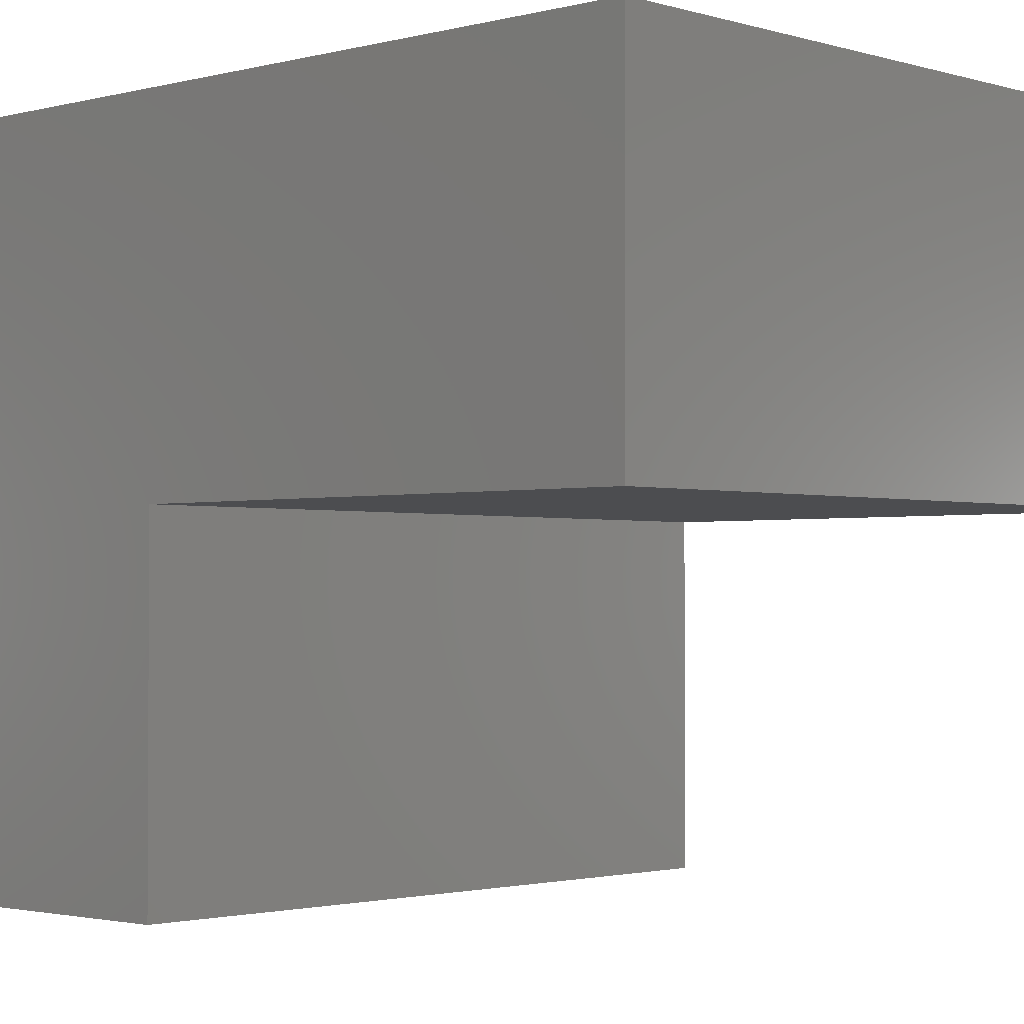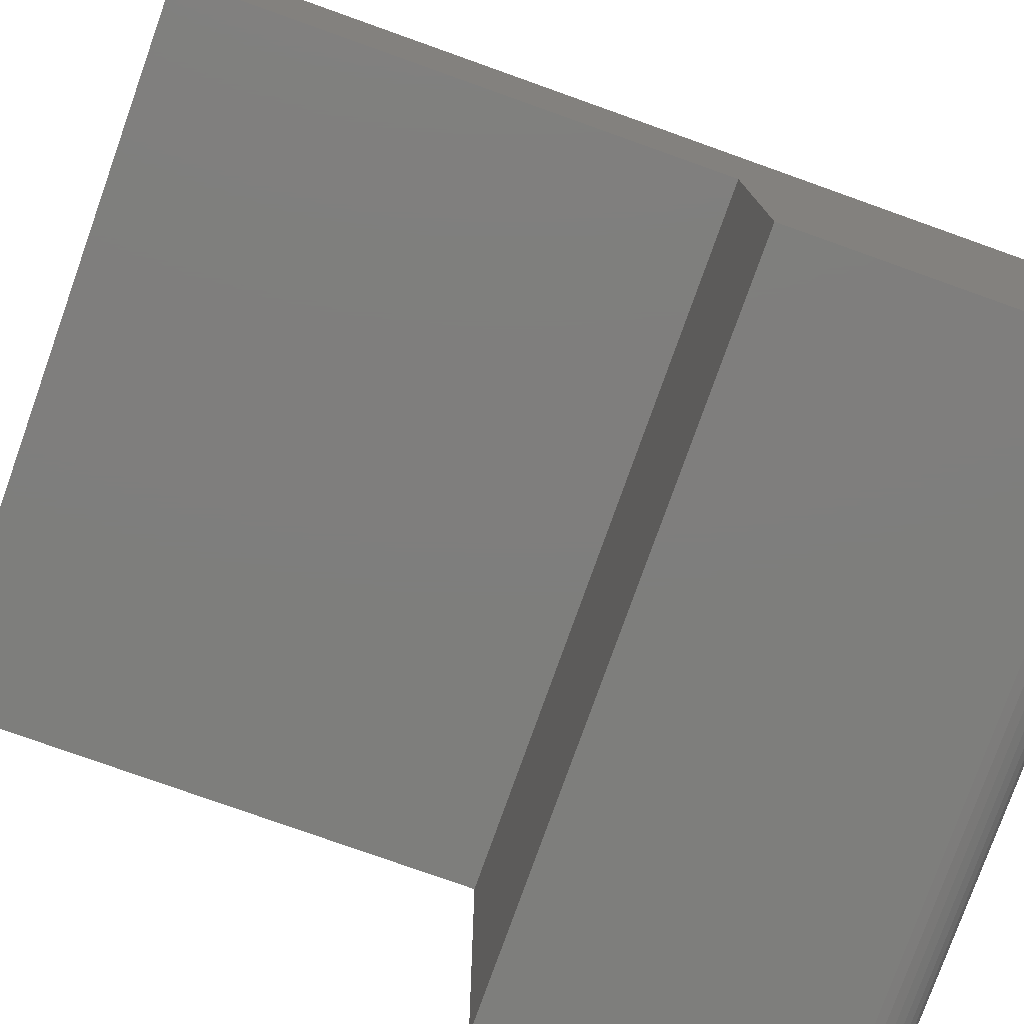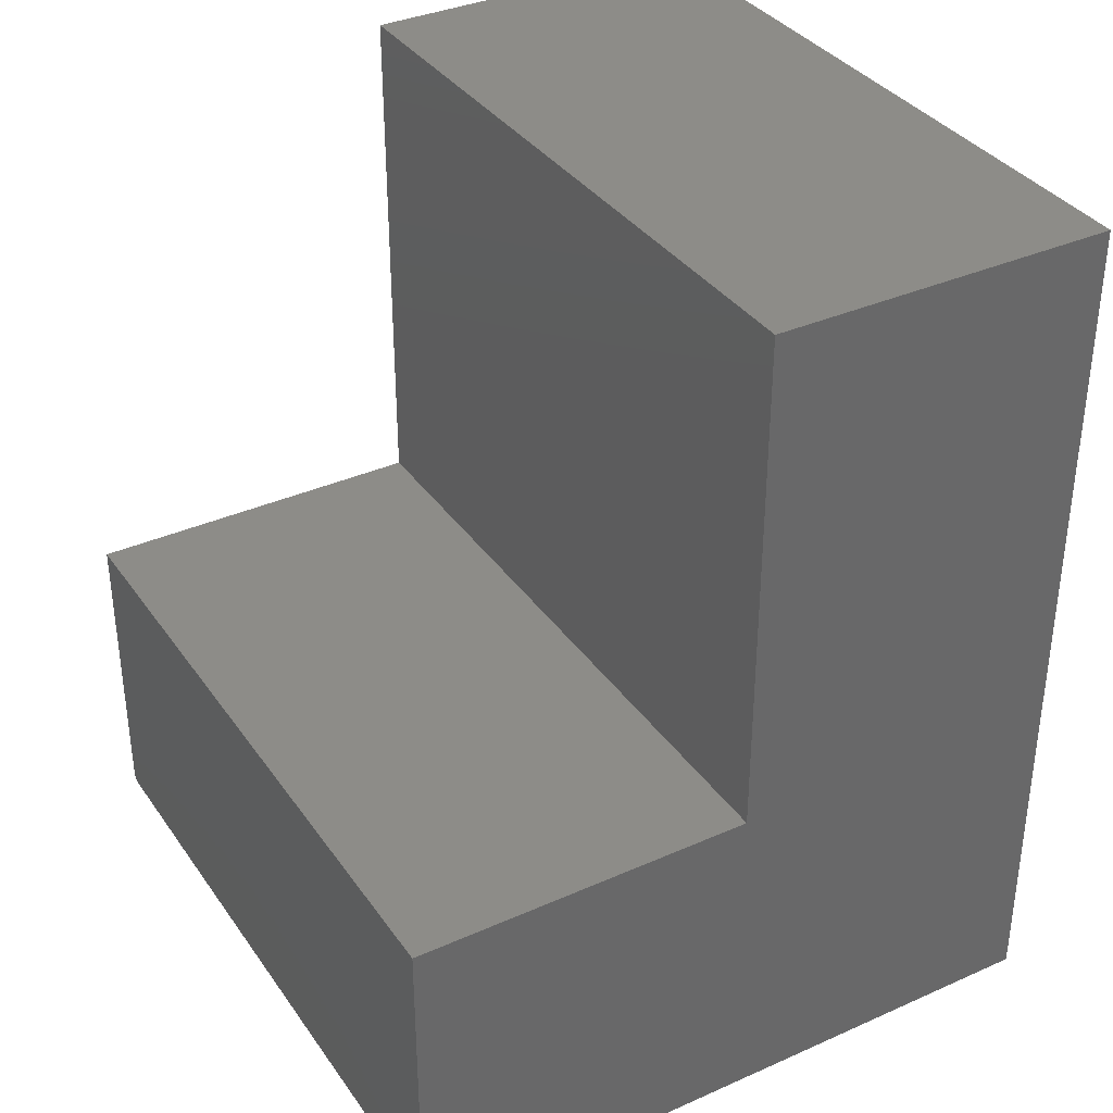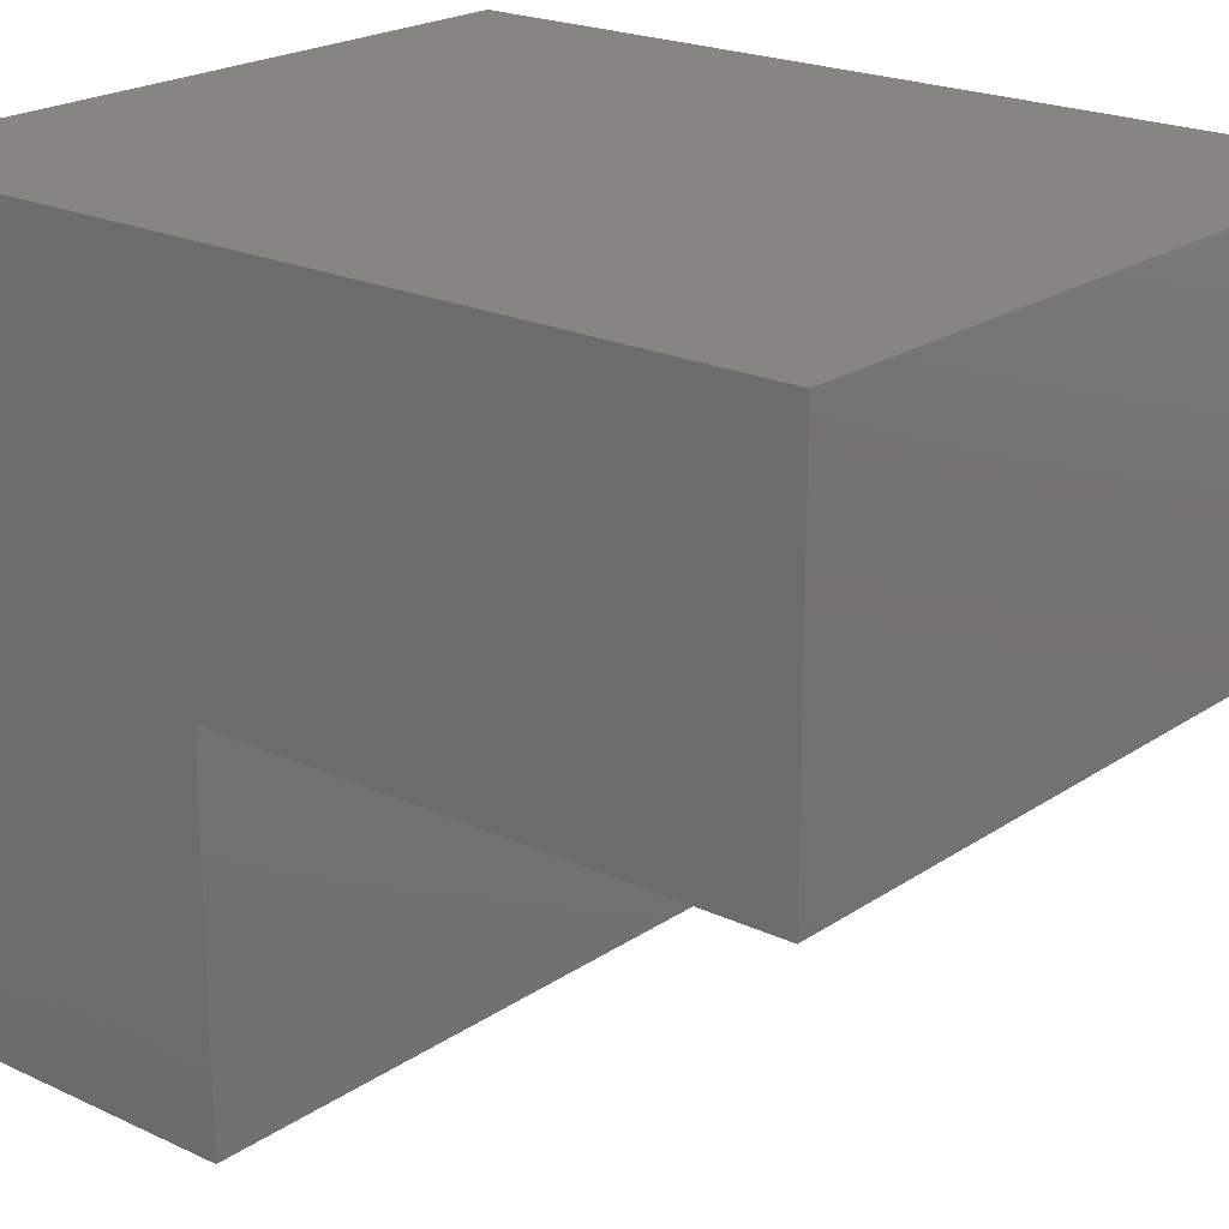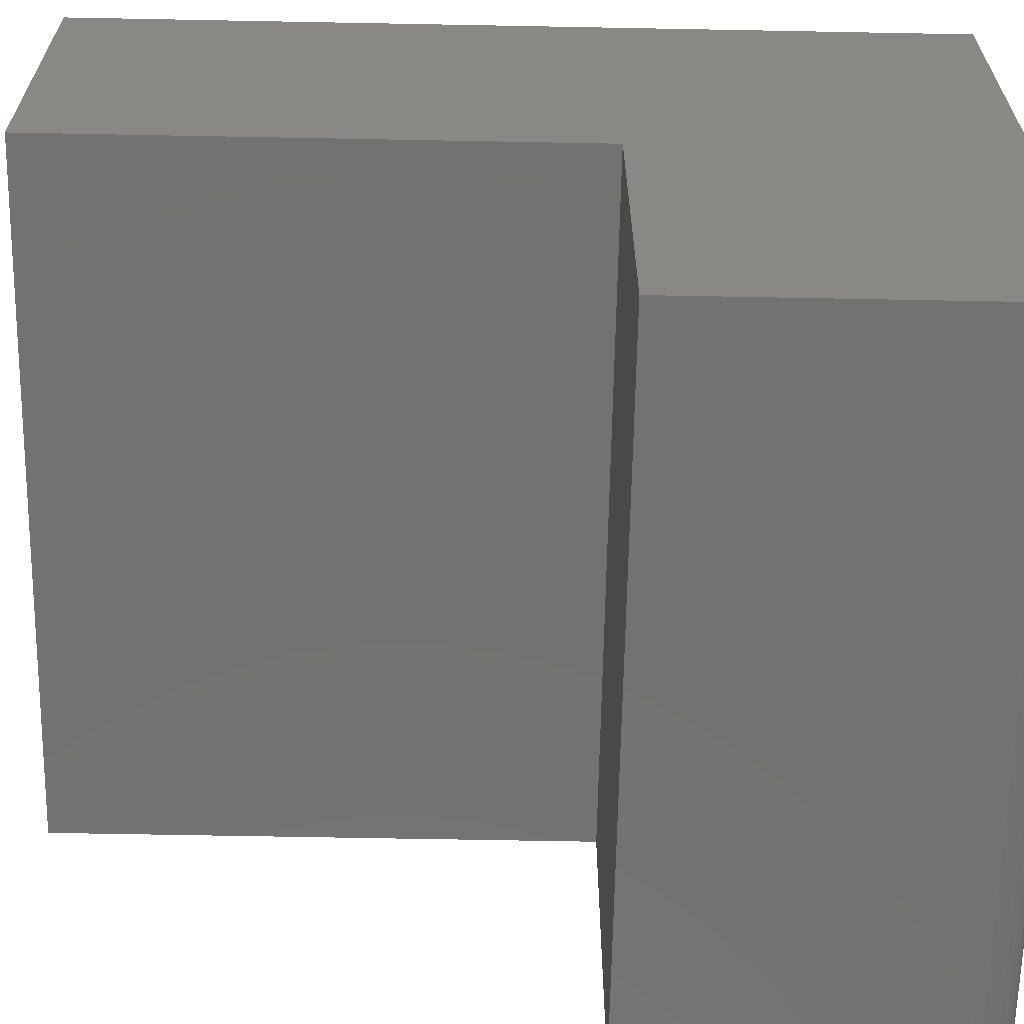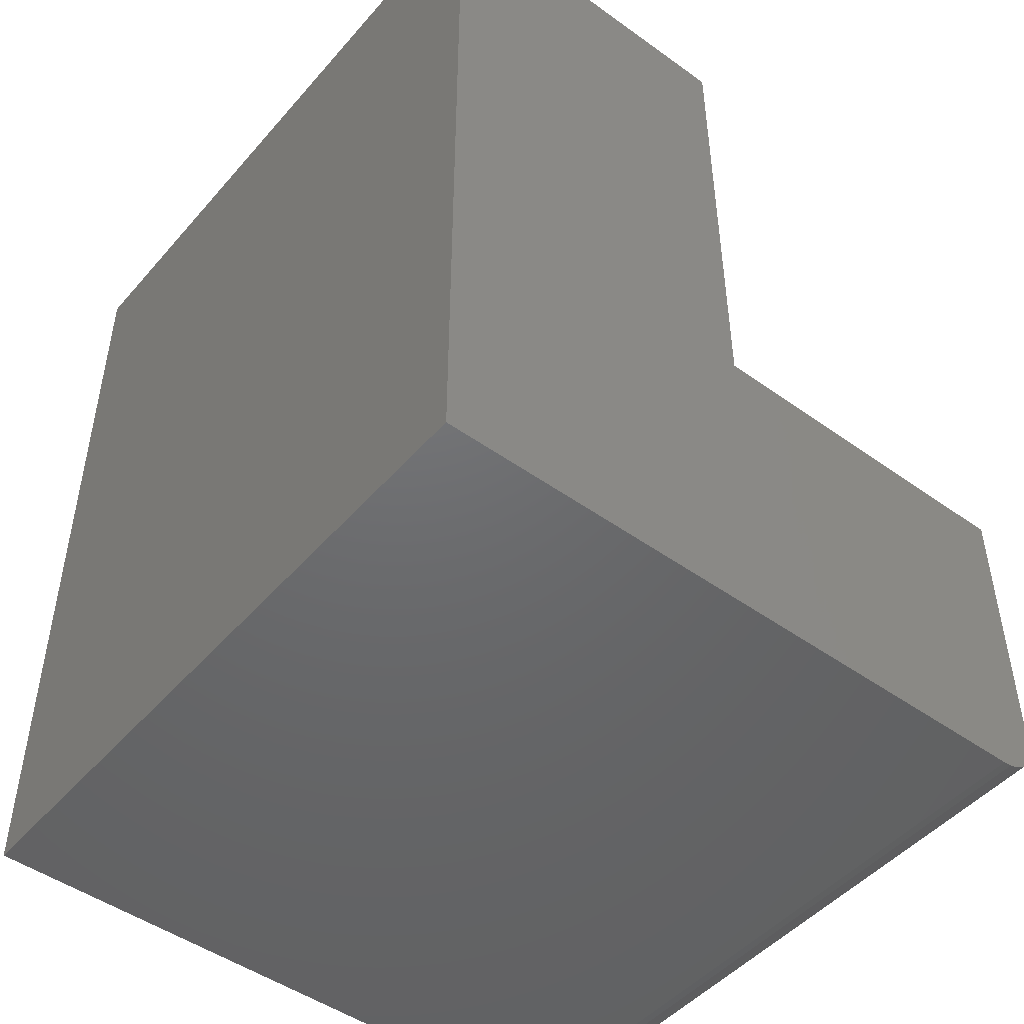
<metadata>
{"format":"stl","ext":"stl","renderer":"f3d","projection":"perspective","resolution":1024,"background":"white","views":[{"elev":-1.9,"azim":-46.9,"up":"+Y"},{"elev":-78.0,"azim":70.4,"up":"+Y"},{"elev":35.7,"azim":59.7,"up":"+Z"},{"elev":21.2,"azim":-50.0,"up":"+Y"},{"elev":-64.1,"azim":88.9,"up":"+Y"},{"elev":-48.0,"azim":-128.8,"up":"+Z"}]}
</metadata>
<code>
# stl→obj: 28 verts, 52 faces
v 0.5 -0.4861 0.005267
v 0.5 -0.4976 0.01929
v 0.5 -0.4947 0.01389
v 0.5 -0.4908 0.009153
v 0.5 -0.25 0.25
v 0.5 -0.5 0.25
v 0.5 -0.5 0.03125
v 0.5 -0.4994 0.02515
v 0.5 0 -3.062e-17
v 0.5 3.827e-17 0.625
v 0.5 -0.25 0.625
v 0.5 -0.4807 0.002379
v 0.5 -0.4748 0.0006005
v 0.5 -0.4688 -1.914e-18
v 0 -0.4947 0.01389
v 0 -0.4976 0.01929
v 0 -0.4861 0.005267
v 0 -0.4908 0.009153
v 0 -0.25 0.25
v 0 -0.25 0.625
v 0 3.827e-17 0.625
v 0 0 -3.062e-17
v 0 -0.4994 0.02515
v 0 -0.5 0.03125
v 0 -0.5 0.25
v 0 -0.4688 -1.914e-18
v 0 -0.4748 0.0006005
v 0 -0.4807 0.002379
f 1 2 3
f 1 3 4
f 5 6 7
f 5 7 8
f 5 8 9
f 5 9 10
f 5 10 11
f 8 2 1
f 8 1 12
f 8 12 13
f 8 13 14
f 8 14 9
f 15 16 17
f 18 15 17
f 19 20 21
f 19 21 22
f 19 22 23
f 19 23 24
f 19 24 25
f 23 22 26
f 23 26 27
f 23 27 28
f 23 28 17
f 23 17 16
f 25 24 6
f 6 24 7
f 26 22 14
f 14 22 9
f 26 14 27
f 27 14 13
f 27 13 28
f 28 13 12
f 28 12 17
f 17 12 1
f 17 1 18
f 18 1 4
f 18 4 15
f 15 4 3
f 15 3 16
f 16 3 2
f 16 2 23
f 23 2 8
f 23 8 24
f 24 8 7
f 19 25 5
f 5 25 6
f 20 19 11
f 11 19 5
f 21 20 10
f 10 20 11
f 9 22 10
f 10 22 21

</code>
